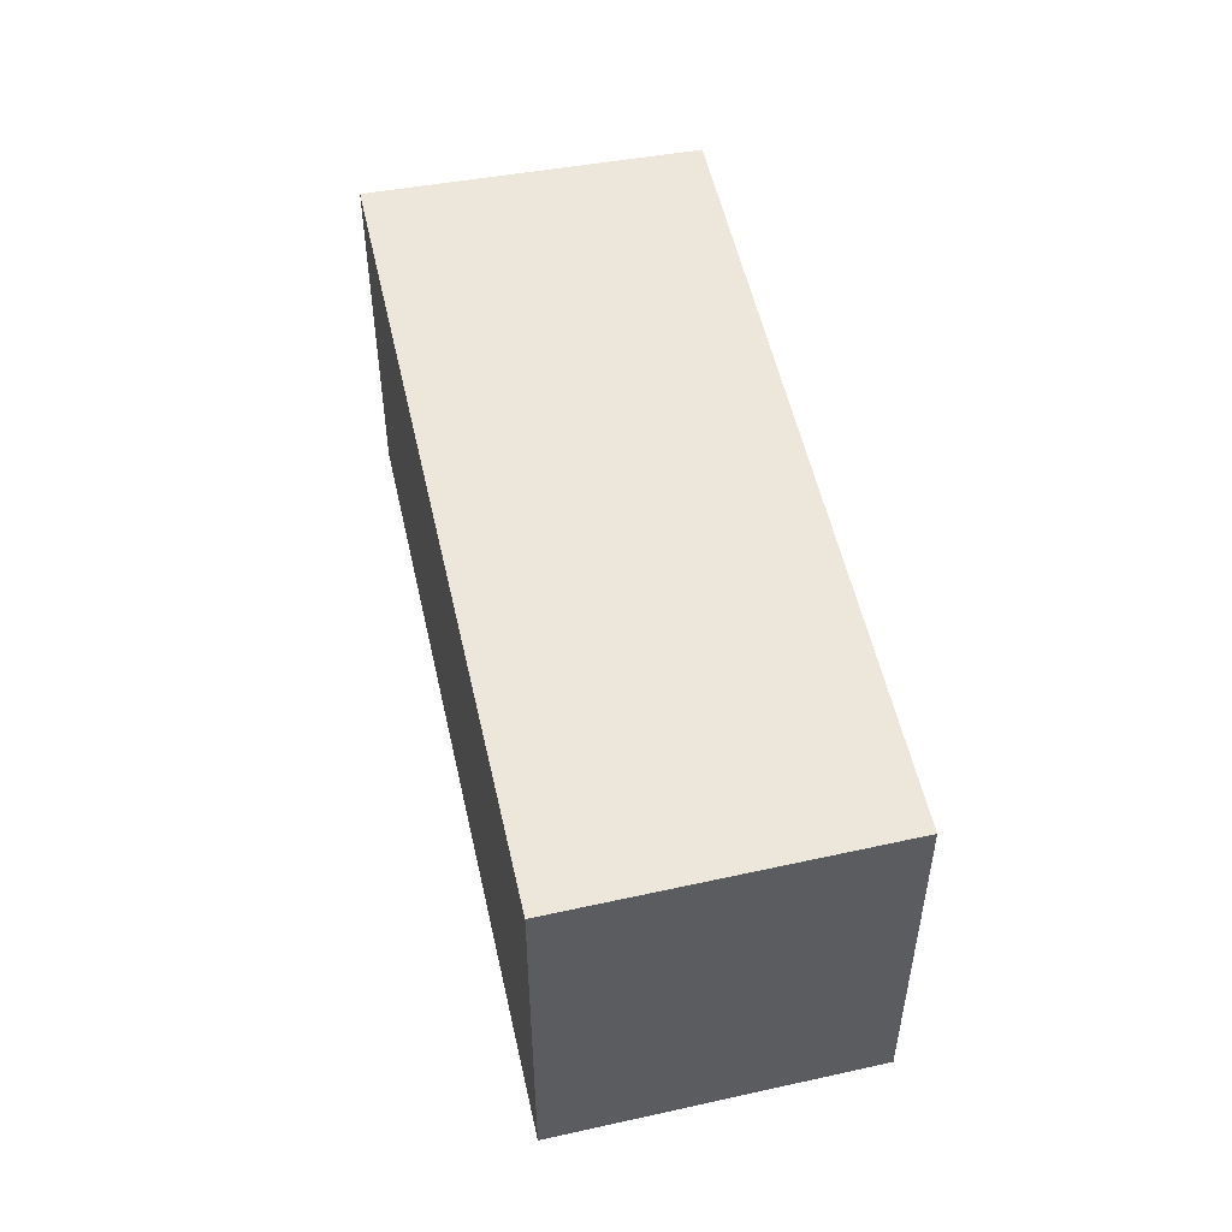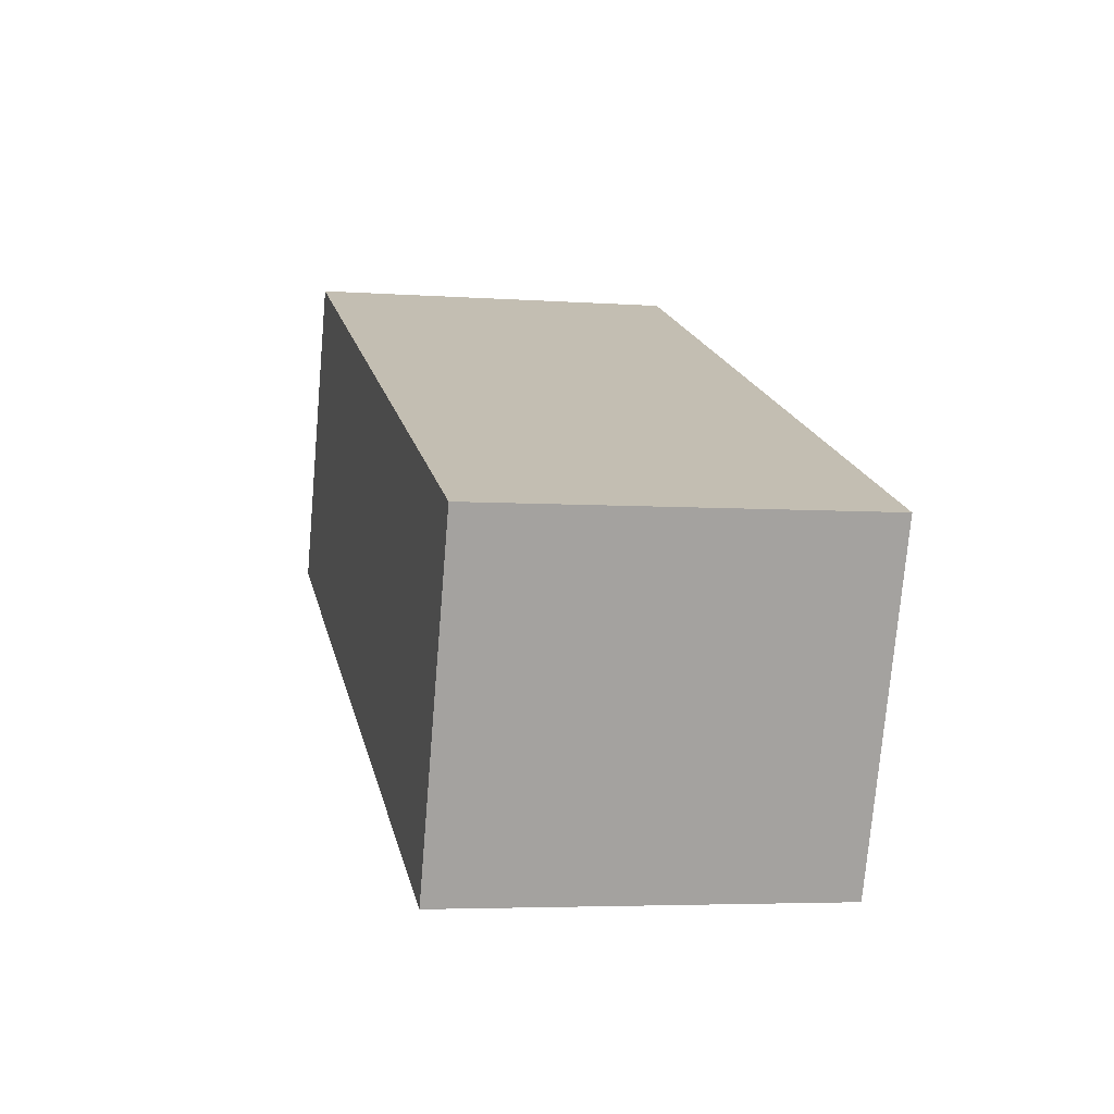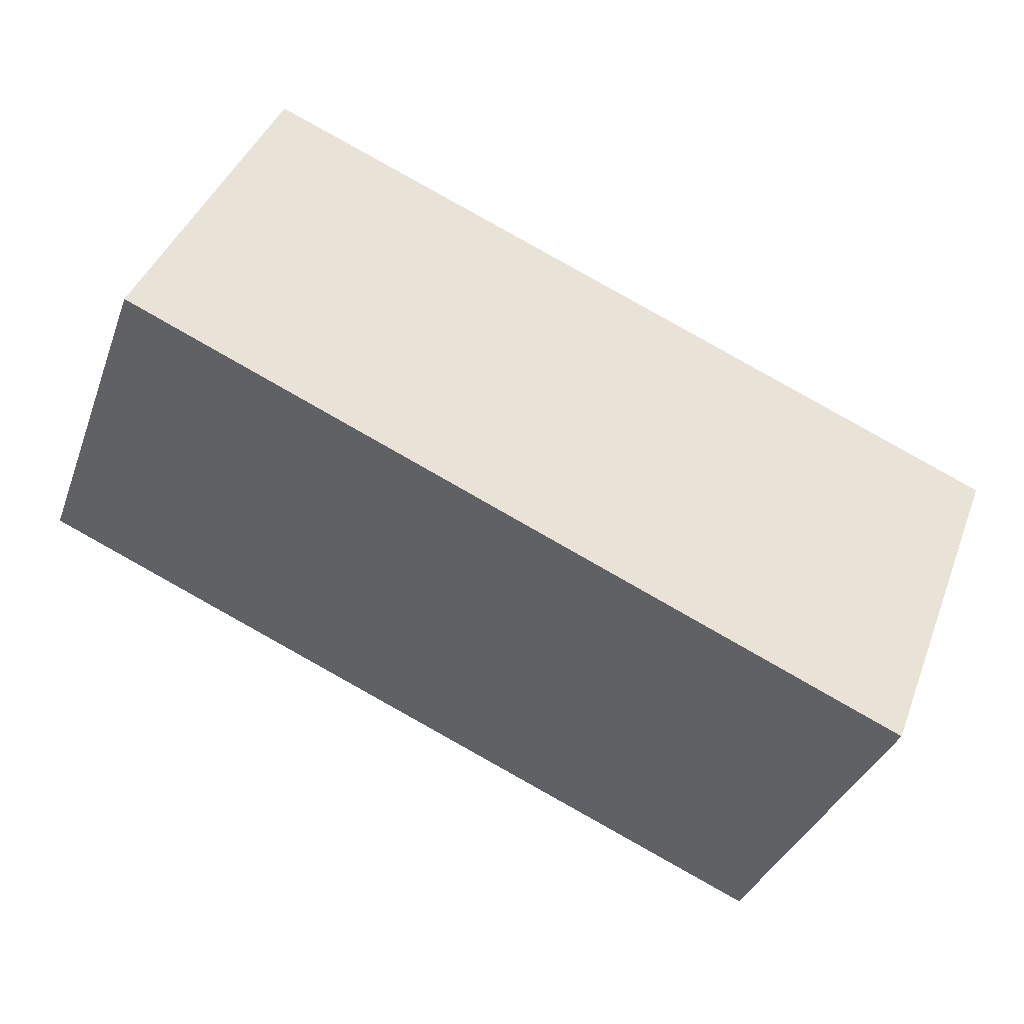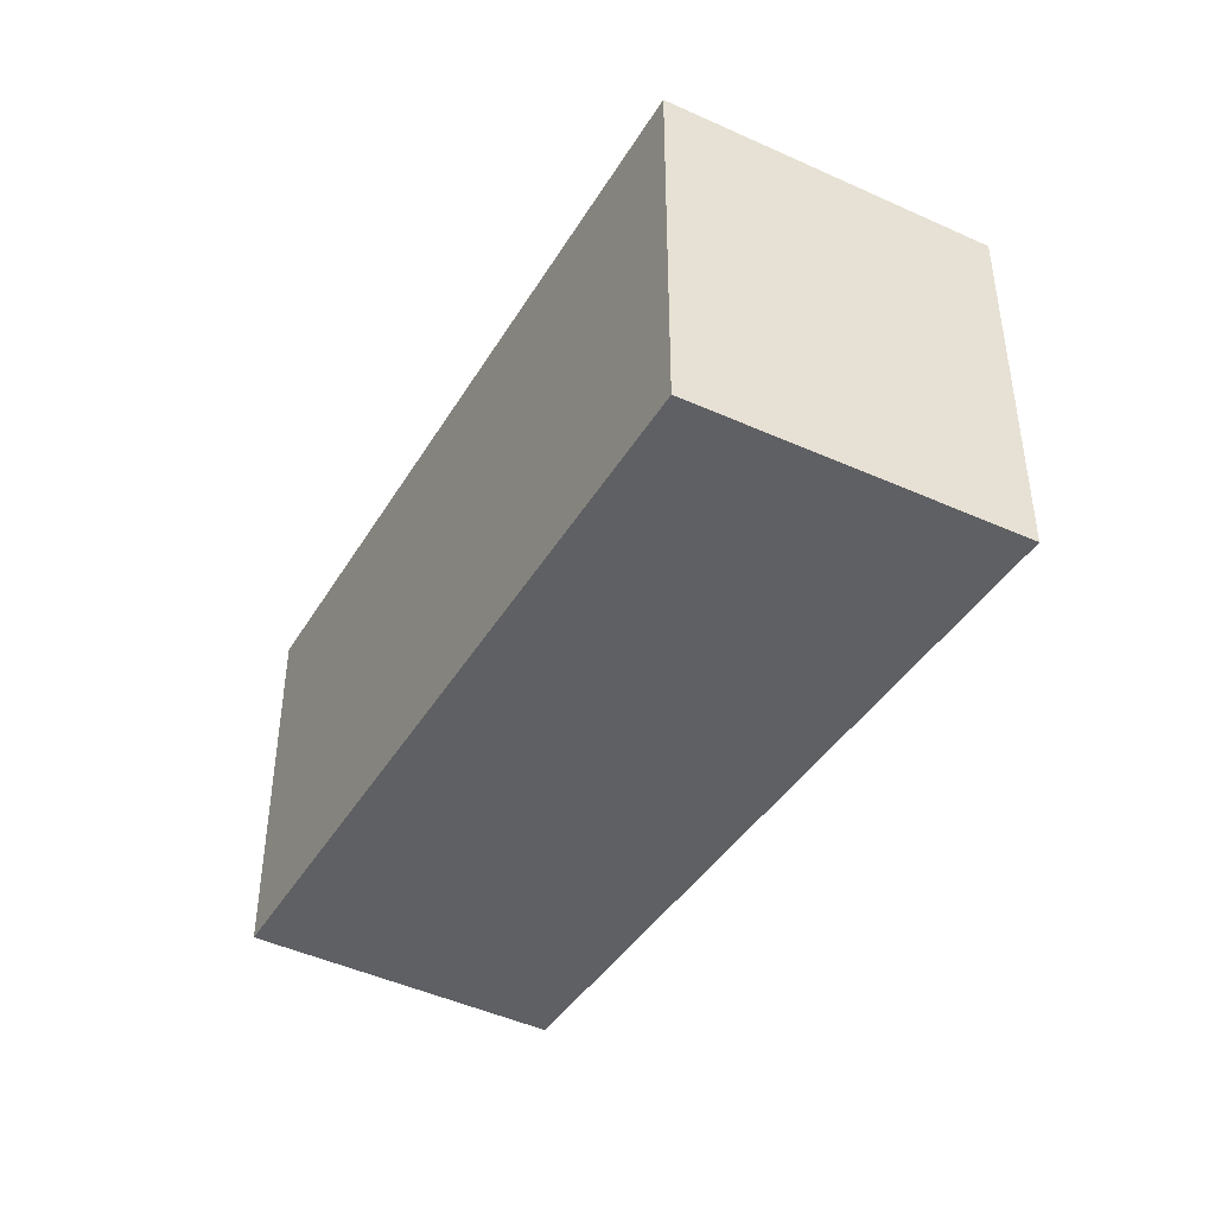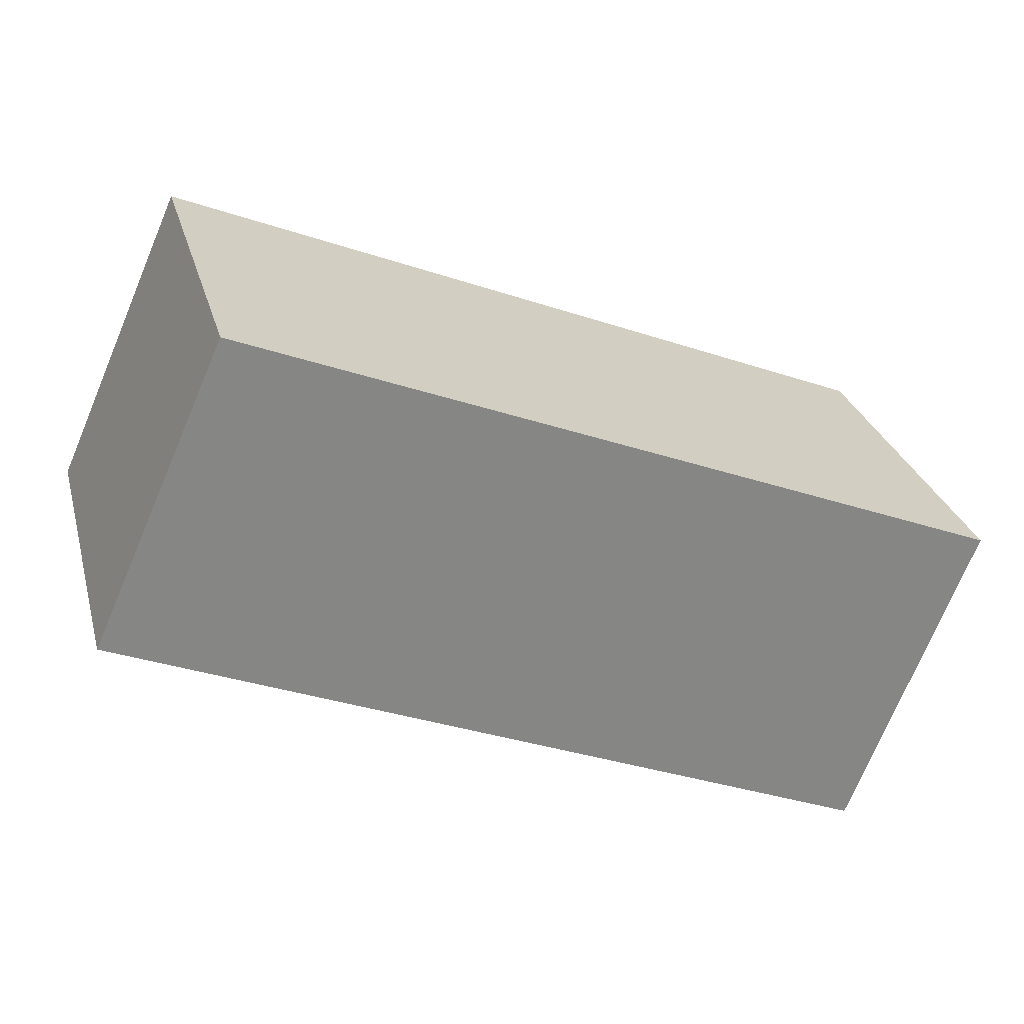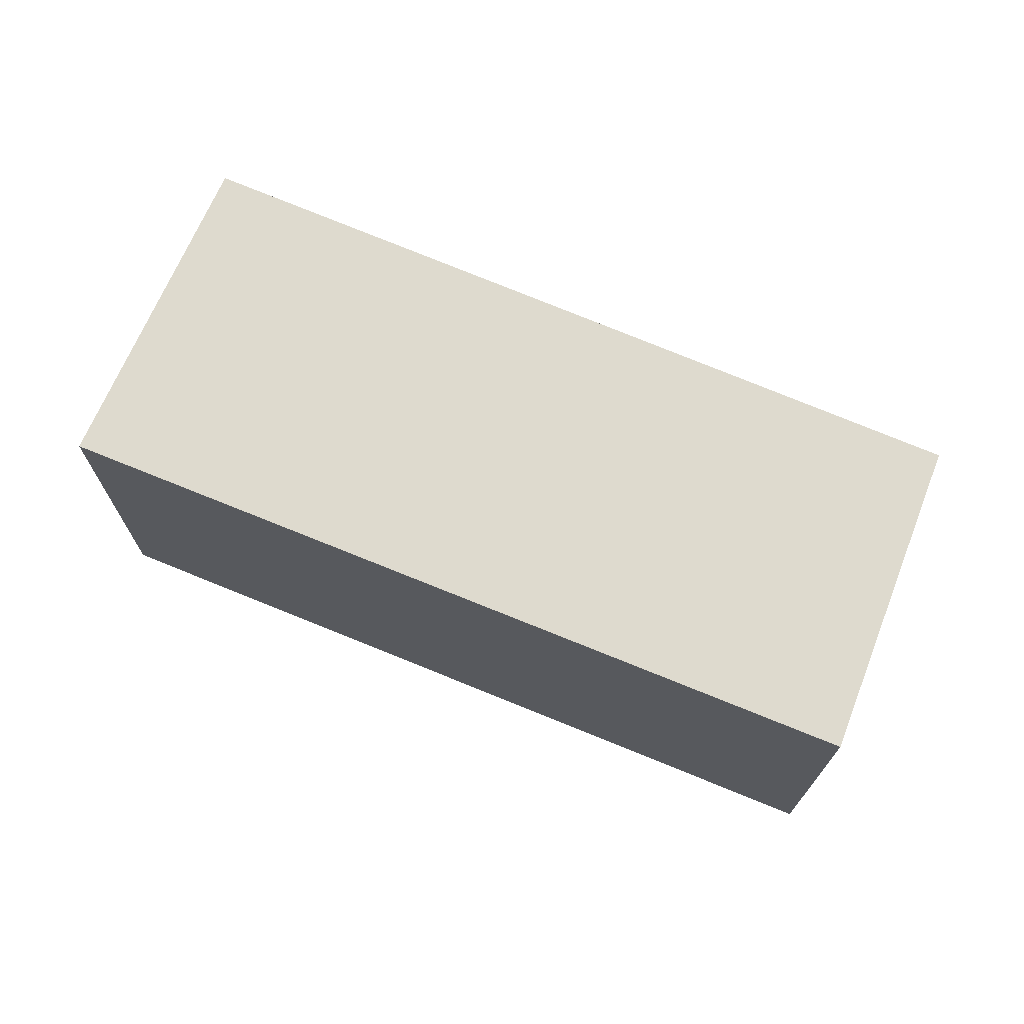
<metadata>
{"format":"obj","ext":"obj","renderer":"f3d","projection":"perspective","resolution":1024,"background":"white","views":[{"elev":51.7,"azim":-79.5,"up":"+Y"},{"elev":-4.6,"azim":77.0,"up":"+Z"},{"elev":-35.8,"azim":-18.9,"up":"+Z"},{"elev":-42.4,"azim":83.3,"up":"+Y"},{"elev":28.1,"azim":-14.6,"up":"+Z"},{"elev":71.3,"azim":-134.8,"up":"+Y"}]}
</metadata>
<code>
v  0 2.43 1.488e-16
v  5.779 2.43 -0.056
v  4.974 2.43 -2.103
v  0.867 2.43 1.94
v  5.779 3.429e-18 -0.056
v  4.974 1.288e-16 -2.103
v  0 0 0
v  0.867 -1.188e-16 1.94
g defaultobject
f 1 2 3
f 2 1 4
f 5 3 2
f 3 5 6
f 6 1 3
f 1 6 7
f 7 4 1
f 4 7 8
f 8 2 4
f 2 8 5
f 5 7 6
f 7 5 8

</code>
